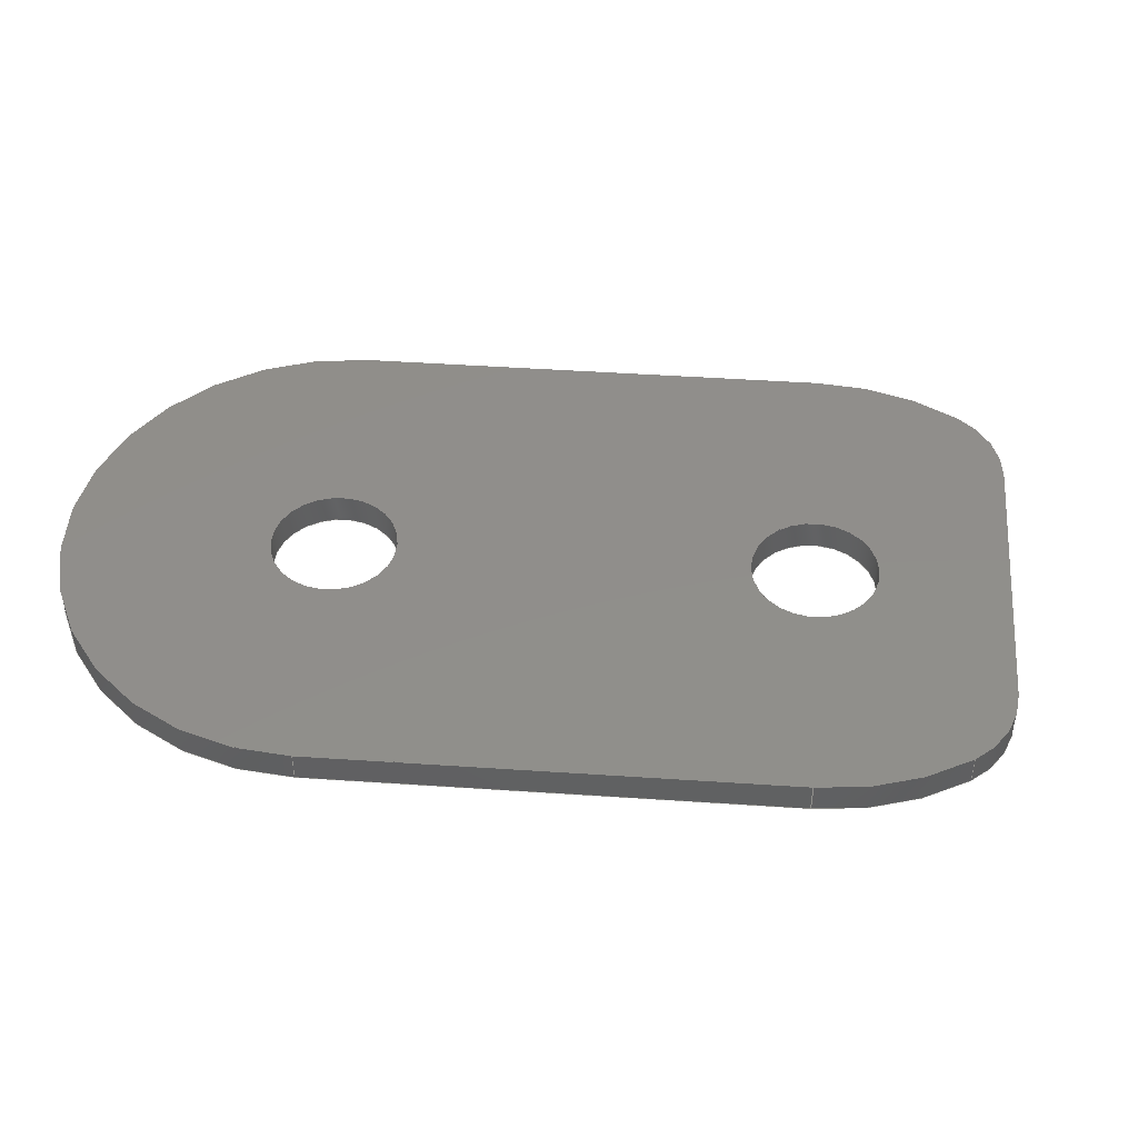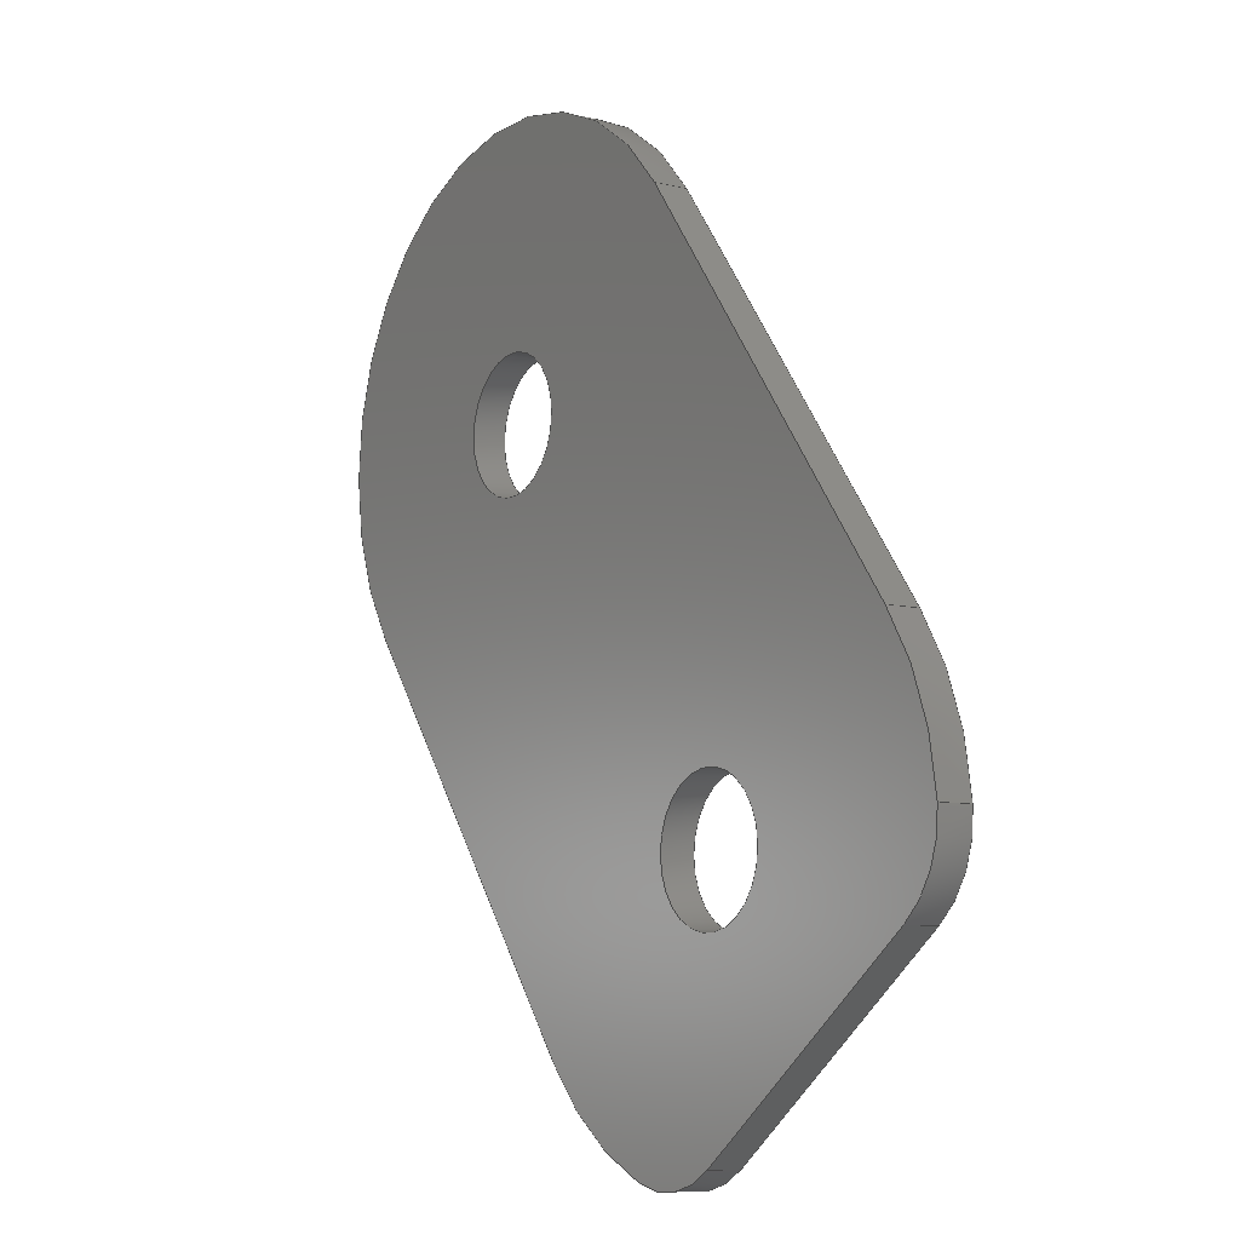
<metadata>
{"format":"step","ext":"step","renderer":"f3d","projection":"perspective","resolution":1024,"background":"white","views":[{"elev":47.0,"azim":-122.5,"up":"+Z"},{"elev":-8.3,"azim":-124.1,"up":"+Y"}]}
</metadata>
<code>
ISO-10303-21;
DATA;
#1=MECHANICAL_DESIGN_GEOMETRIC_PRESENTATION_REPRESENTATION('',(#4),#394);
#2=SHAPE_REPRESENTATION_RELATIONSHIP('SRR','None',#401,#3);
#3=ADVANCED_BREP_SHAPE_REPRESENTATION('',(#5),#393);
#4=STYLED_ITEM('',(#410),#5);
#5=MANIFOLD_SOLID_BREP('K\X\F6rper1',#218);
#6=FACE_BOUND('',#30,.T.);
#7=FACE_BOUND('',#31,.T.);
#8=FACE_BOUND('',#41,.T.);
#9=FACE_BOUND('',#42,.T.);
#10=PLANE('',#238);
#11=PLANE('',#252);
#12=PLANE('',#253);
#13=PLANE('',#256);
#14=PLANE('',#257);
#15=FACE_OUTER_BOUND('',#27,.T.);
#16=FACE_OUTER_BOUND('',#28,.T.);
#17=FACE_OUTER_BOUND('',#29,.T.);
#18=FACE_OUTER_BOUND('',#32,.T.);
#19=FACE_OUTER_BOUND('',#33,.T.);
#20=FACE_OUTER_BOUND('',#34,.T.);
#21=FACE_OUTER_BOUND('',#35,.T.);
#22=FACE_OUTER_BOUND('',#36,.T.);
#23=FACE_OUTER_BOUND('',#37,.T.);
#24=FACE_OUTER_BOUND('',#38,.T.);
#25=FACE_OUTER_BOUND('',#39,.T.);
#26=FACE_OUTER_BOUND('',#40,.T.);
#27=EDGE_LOOP('',(#139,#140,#141,#142));
#28=EDGE_LOOP('',(#143,#144,#145,#146));
#29=EDGE_LOOP('',(#147,#148,#149,#150,#151,#152,#153,#154));
#30=EDGE_LOOP('',(#155));
#31=EDGE_LOOP('',(#156));
#32=EDGE_LOOP('',(#157,#158,#159,#160));
#33=EDGE_LOOP('',(#161,#162,#163,#164));
#34=EDGE_LOOP('',(#165,#166,#167,#168));
#35=EDGE_LOOP('',(#169,#170,#171,#172));
#36=EDGE_LOOP('',(#173,#174,#175,#176));
#37=EDGE_LOOP('',(#177,#178,#179,#180));
#38=EDGE_LOOP('',(#181,#182,#183,#184));
#39=EDGE_LOOP('',(#185,#186,#187,#188));
#40=EDGE_LOOP('',(#189,#190,#191,#192,#193,#194,#195,#196));
#41=EDGE_LOOP('',(#197));
#42=EDGE_LOOP('',(#198));
#43=LINE('',#334,#59);
#44=LINE('',#337,#60);
#45=LINE('',#342,#61);
#46=LINE('',#346,#62);
#47=LINE('',#352,#63);
#48=LINE('',#355,#64);
#49=LINE('',#364,#65);
#50=LINE('',#365,#66);
#51=LINE('',#369,#67);
#52=LINE('',#373,#68);
#53=LINE('',#377,#69);
#54=LINE('',#379,#70);
#55=LINE('',#382,#71);
#56=LINE('',#383,#72);
#57=LINE('',#387,#73);
#58=LINE('',#389,#74);
#59=VECTOR('',#264,10);
#60=VECTOR('',#267,10);
#61=VECTOR('',#272,10);
#62=VECTOR('',#277,10);
#63=VECTOR('',#282,10);
#64=VECTOR('',#285,10);
#65=VECTOR('',#294,10);
#66=VECTOR('',#295,10);
#67=VECTOR('',#300,10);
#68=VECTOR('',#305,2);
#69=VECTOR('',#310,2);
#70=VECTOR('',#313,10);
#71=VECTOR('',#316,10);
#72=VECTOR('',#317,10);
#73=VECTOR('',#322,10);
#74=VECTOR('',#325,10);
#75=CIRCLE('',#233,3);
#76=CIRCLE('',#234,3);
#77=CIRCLE('',#236,8.5);
#78=CIRCLE('',#237,8.5);
#79=CIRCLE('',#239,3);
#80=CIRCLE('',#240,8.5);
#81=CIRCLE('',#241,8.5);
#82=CIRCLE('',#242,2);
#83=CIRCLE('',#243,2);
#84=CIRCLE('',#245,3);
#85=CIRCLE('',#247,8.5);
#86=CIRCLE('',#249,2);
#87=CIRCLE('',#251,2);
#88=CIRCLE('',#255,8.5);
#89=VERTEX_POINT('',#330);
#90=VERTEX_POINT('',#331);
#91=VERTEX_POINT('',#333);
#92=VERTEX_POINT('',#335);
#93=VERTEX_POINT('',#339);
#94=VERTEX_POINT('',#341);
#95=VERTEX_POINT('',#345);
#96=VERTEX_POINT('',#347);
#97=VERTEX_POINT('',#349);
#98=VERTEX_POINT('',#351);
#99=VERTEX_POINT('',#353);
#100=VERTEX_POINT('',#356);
#101=VERTEX_POINT('',#358);
#102=VERTEX_POINT('',#361);
#103=VERTEX_POINT('',#362);
#104=VERTEX_POINT('',#367);
#105=VERTEX_POINT('',#371);
#106=VERTEX_POINT('',#375);
#107=VERTEX_POINT('',#381);
#108=VERTEX_POINT('',#385);
#109=EDGE_CURVE('',#89,#90,#75,.T.);
#110=EDGE_CURVE('',#90,#91,#43,.T.);
#111=EDGE_CURVE('',#91,#92,#76,.T.);
#112=EDGE_CURVE('',#92,#89,#44,.T.);
#113=EDGE_CURVE('',#92,#93,#77,.T.);
#114=EDGE_CURVE('',#93,#94,#45,.T.);
#115=EDGE_CURVE('',#89,#94,#78,.T.);
#116=EDGE_CURVE('',#91,#95,#46,.T.);
#117=EDGE_CURVE('',#96,#95,#79,.T.);
#118=EDGE_CURVE('',#97,#96,#80,.T.);
#119=EDGE_CURVE('',#98,#97,#47,.T.);
#120=EDGE_CURVE('',#99,#98,#81,.T.);
#121=EDGE_CURVE('',#93,#99,#48,.T.);
#122=EDGE_CURVE('',#100,#100,#82,.T.);
#123=EDGE_CURVE('',#101,#101,#83,.T.);
#124=EDGE_CURVE('',#102,#103,#84,.T.);
#125=EDGE_CURVE('',#103,#96,#49,.T.);
#126=EDGE_CURVE('',#95,#102,#50,.T.);
#127=EDGE_CURVE('',#104,#103,#85,.T.);
#128=EDGE_CURVE('',#97,#104,#51,.T.);
#129=EDGE_CURVE('',#105,#105,#86,.T.);
#130=EDGE_CURVE('',#105,#101,#52,.T.);
#131=EDGE_CURVE('',#106,#106,#87,.T.);
#132=EDGE_CURVE('',#106,#100,#53,.T.);
#133=EDGE_CURVE('',#102,#90,#54,.T.);
#134=EDGE_CURVE('',#107,#104,#55,.T.);
#135=EDGE_CURVE('',#98,#107,#56,.T.);
#136=EDGE_CURVE('',#108,#107,#88,.T.);
#137=EDGE_CURVE('',#99,#108,#57,.T.);
#138=EDGE_CURVE('',#94,#108,#58,.T.);
#139=ORIENTED_EDGE('',*,*,#109,.T.);
#140=ORIENTED_EDGE('',*,*,#110,.T.);
#141=ORIENTED_EDGE('',*,*,#111,.T.);
#142=ORIENTED_EDGE('',*,*,#112,.T.);
#143=ORIENTED_EDGE('',*,*,#112,.F.);
#144=ORIENTED_EDGE('',*,*,#113,.T.);
#145=ORIENTED_EDGE('',*,*,#114,.T.);
#146=ORIENTED_EDGE('',*,*,#115,.F.);
#147=ORIENTED_EDGE('',*,*,#111,.F.);
#148=ORIENTED_EDGE('',*,*,#116,.T.);
#149=ORIENTED_EDGE('',*,*,#117,.F.);
#150=ORIENTED_EDGE('',*,*,#118,.F.);
#151=ORIENTED_EDGE('',*,*,#119,.F.);
#152=ORIENTED_EDGE('',*,*,#120,.F.);
#153=ORIENTED_EDGE('',*,*,#121,.F.);
#154=ORIENTED_EDGE('',*,*,#113,.F.);
#155=ORIENTED_EDGE('',*,*,#122,.F.);
#156=ORIENTED_EDGE('',*,*,#123,.F.);
#157=ORIENTED_EDGE('',*,*,#124,.T.);
#158=ORIENTED_EDGE('',*,*,#125,.T.);
#159=ORIENTED_EDGE('',*,*,#117,.T.);
#160=ORIENTED_EDGE('',*,*,#126,.T.);
#161=ORIENTED_EDGE('',*,*,#125,.F.);
#162=ORIENTED_EDGE('',*,*,#127,.F.);
#163=ORIENTED_EDGE('',*,*,#128,.F.);
#164=ORIENTED_EDGE('',*,*,#118,.T.);
#165=ORIENTED_EDGE('',*,*,#129,.F.);
#166=ORIENTED_EDGE('',*,*,#130,.T.);
#167=ORIENTED_EDGE('',*,*,#123,.T.);
#168=ORIENTED_EDGE('',*,*,#130,.F.);
#169=ORIENTED_EDGE('',*,*,#131,.F.);
#170=ORIENTED_EDGE('',*,*,#132,.T.);
#171=ORIENTED_EDGE('',*,*,#122,.T.);
#172=ORIENTED_EDGE('',*,*,#132,.F.);
#173=ORIENTED_EDGE('',*,*,#110,.F.);
#174=ORIENTED_EDGE('',*,*,#133,.F.);
#175=ORIENTED_EDGE('',*,*,#126,.F.);
#176=ORIENTED_EDGE('',*,*,#116,.F.);
#177=ORIENTED_EDGE('',*,*,#119,.T.);
#178=ORIENTED_EDGE('',*,*,#128,.T.);
#179=ORIENTED_EDGE('',*,*,#134,.F.);
#180=ORIENTED_EDGE('',*,*,#135,.F.);
#181=ORIENTED_EDGE('',*,*,#120,.T.);
#182=ORIENTED_EDGE('',*,*,#135,.T.);
#183=ORIENTED_EDGE('',*,*,#136,.F.);
#184=ORIENTED_EDGE('',*,*,#137,.F.);
#185=ORIENTED_EDGE('',*,*,#121,.T.);
#186=ORIENTED_EDGE('',*,*,#137,.T.);
#187=ORIENTED_EDGE('',*,*,#138,.F.);
#188=ORIENTED_EDGE('',*,*,#114,.F.);
#189=ORIENTED_EDGE('',*,*,#109,.F.);
#190=ORIENTED_EDGE('',*,*,#115,.T.);
#191=ORIENTED_EDGE('',*,*,#138,.T.);
#192=ORIENTED_EDGE('',*,*,#136,.T.);
#193=ORIENTED_EDGE('',*,*,#134,.T.);
#194=ORIENTED_EDGE('',*,*,#127,.T.);
#195=ORIENTED_EDGE('',*,*,#124,.F.);
#196=ORIENTED_EDGE('',*,*,#133,.T.);
#197=ORIENTED_EDGE('',*,*,#131,.T.);
#198=ORIENTED_EDGE('',*,*,#129,.T.);
#199=CYLINDRICAL_SURFACE('',#232,3);
#200=CYLINDRICAL_SURFACE('',#235,8.5);
#201=CYLINDRICAL_SURFACE('',#244,3);
#202=CYLINDRICAL_SURFACE('',#246,8.5);
#203=CYLINDRICAL_SURFACE('',#248,2);
#204=CYLINDRICAL_SURFACE('',#250,2);
#205=CYLINDRICAL_SURFACE('',#254,8.5);
#206=ADVANCED_FACE('',(#15),#199,.T.);
#207=ADVANCED_FACE('',(#16),#200,.T.);
#208=ADVANCED_FACE('',(#17,#6,#7),#10,.F.);
#209=ADVANCED_FACE('',(#18),#201,.T.);
#210=ADVANCED_FACE('',(#19),#202,.T.);
#211=ADVANCED_FACE('',(#20),#203,.F.);
#212=ADVANCED_FACE('',(#21),#204,.F.);
#213=ADVANCED_FACE('',(#22),#11,.T.);
#214=ADVANCED_FACE('',(#23),#12,.T.);
#215=ADVANCED_FACE('',(#24),#205,.T.);
#216=ADVANCED_FACE('',(#25),#13,.T.);
#217=ADVANCED_FACE('',(#26,#8,#9),#14,.T.);
#218=CLOSED_SHELL('',(#206,#207,#208,#209,#210,#211,#212,#213,#214,#215,
#216,#217));
#219=DERIVED_UNIT_ELEMENT(#221,1);
#220=DERIVED_UNIT_ELEMENT(#396,3);
#221=(
MASS_UNIT()
NAMED_UNIT(*)
SI_UNIT(.KILO.,.GRAM.)
);
#222=DERIVED_UNIT((#219,#220));
#223=MEASURE_REPRESENTATION_ITEM('density measure',
POSITIVE_RATIO_MEASURE(2810),#222);
#224=PROPERTY_DEFINITION_REPRESENTATION(#229,#226);
#225=PROPERTY_DEFINITION_REPRESENTATION(#230,#227);
#226=REPRESENTATION('material name',(#228),#393);
#227=REPRESENTATION('density',(#223),#393);
#228=DESCRIPTIVE_REPRESENTATION_ITEM('Aluminium 7075','Aluminium 7075');
#229=PROPERTY_DEFINITION('material property','material name',#403);
#230=PROPERTY_DEFINITION('material property','density of part',#403);
#231=AXIS2_PLACEMENT_3D('placement',#328,#258,#259);
#232=AXIS2_PLACEMENT_3D('',#329,#260,#261);
#233=AXIS2_PLACEMENT_3D('',#332,#262,#263);
#234=AXIS2_PLACEMENT_3D('',#336,#265,#266);
#235=AXIS2_PLACEMENT_3D('',#338,#268,#269);
#236=AXIS2_PLACEMENT_3D('',#340,#270,#271);
#237=AXIS2_PLACEMENT_3D('',#343,#273,#274);
#238=AXIS2_PLACEMENT_3D('',#344,#275,#276);
#239=AXIS2_PLACEMENT_3D('',#348,#278,#279);
#240=AXIS2_PLACEMENT_3D('',#350,#280,#281);
#241=AXIS2_PLACEMENT_3D('',#354,#283,#284);
#242=AXIS2_PLACEMENT_3D('',#357,#286,#287);
#243=AXIS2_PLACEMENT_3D('',#359,#288,#289);
#244=AXIS2_PLACEMENT_3D('',#360,#290,#291);
#245=AXIS2_PLACEMENT_3D('',#363,#292,#293);
#246=AXIS2_PLACEMENT_3D('',#366,#296,#297);
#247=AXIS2_PLACEMENT_3D('',#368,#298,#299);
#248=AXIS2_PLACEMENT_3D('',#370,#301,#302);
#249=AXIS2_PLACEMENT_3D('',#372,#303,#304);
#250=AXIS2_PLACEMENT_3D('',#374,#306,#307);
#251=AXIS2_PLACEMENT_3D('',#376,#308,#309);
#252=AXIS2_PLACEMENT_3D('',#378,#311,#312);
#253=AXIS2_PLACEMENT_3D('',#380,#314,#315);
#254=AXIS2_PLACEMENT_3D('',#384,#318,#319);
#255=AXIS2_PLACEMENT_3D('',#386,#320,#321);
#256=AXIS2_PLACEMENT_3D('',#388,#323,#324);
#257=AXIS2_PLACEMENT_3D('',#390,#326,#327);
#258=DIRECTION('axis',(0,0,1));
#259=DIRECTION('refdir',(1,0,0));
#260=DIRECTION('center_axis',(0,0,-1));
#261=DIRECTION('ref_axis',(-0.9088,-0.4172,0));
#262=DIRECTION('center_axis',(7.865e-17,-6.123e-17,
1));
#263=DIRECTION('ref_axis',(-0.9088,-0.4172,0));
#264=DIRECTION('',(0,0,1));
#265=DIRECTION('center_axis',(-7.865e-17,6.123e-17,
-1));
#266=DIRECTION('ref_axis',(-0.9088,-0.4172,0));
#267=DIRECTION('',(0,0,-1));
#268=DIRECTION('center_axis',(0,0,-1));
#269=DIRECTION('ref_axis',(0.8,-0.6,0));
#270=DIRECTION('center_axis',(-7.865e-17,6.123e-17,
-1));
#271=DIRECTION('ref_axis',(0.8,-0.6,-9.966e-17));
#272=DIRECTION('',(0,0,-1));
#273=DIRECTION('center_axis',(-7.865e-17,6.123e-17,
-1));
#274=DIRECTION('ref_axis',(0.8,-0.6,-9.966e-17));
#275=DIRECTION('center_axis',(-7.865e-17,6.123e-17,
-1));
#276=DIRECTION('ref_axis',(1,0,-7.865e-17));
#277=DIRECTION('',(0.8,-0.6,-9.966e-17));
#278=DIRECTION('center_axis',(-7.865e-17,6.123e-17,
-1));
#279=DIRECTION('ref_axis',(-0.146,-0.9893,0));
#280=DIRECTION('center_axis',(-7.865e-17,6.123e-17,
-1));
#281=DIRECTION('ref_axis',(0.8,-0.6,-9.966e-17));
#282=DIRECTION('',(-0.6,-0.8,-1.797e-18));
#283=DIRECTION('center_axis',(-7.865e-17,6.123e-17,
-1));
#284=DIRECTION('ref_axis',(-0.8,0.6,9.966e-17));
#285=DIRECTION('',(0.6,0.8,1.797e-18));
#286=DIRECTION('center_axis',(7.865e-17,-6.123e-17,
1));
#287=DIRECTION('ref_axis',(1,0,-7.865e-17));
#288=DIRECTION('center_axis',(7.865e-17,-6.123e-17,
1));
#289=DIRECTION('ref_axis',(1,0,-7.865e-17));
#290=DIRECTION('center_axis',(0,0,-1));
#291=DIRECTION('ref_axis',(-0.146,-0.9893,0));
#292=DIRECTION('center_axis',(7.865e-17,-6.123e-17,
1));
#293=DIRECTION('ref_axis',(-0.146,-0.9893,0));
#294=DIRECTION('',(0,0,1));
#295=DIRECTION('',(0,0,-1));
#296=DIRECTION('center_axis',(0,0,-1));
#297=DIRECTION('ref_axis',(0.8,-0.6,0));
#298=DIRECTION('center_axis',(-7.865e-17,6.123e-17,
-1));
#299=DIRECTION('ref_axis',(0.8,-0.6,-9.966e-17));
#300=DIRECTION('',(0,0,-1));
#301=DIRECTION('center_axis',(0,0,-1));
#302=DIRECTION('ref_axis',(1,0,0));
#303=DIRECTION('center_axis',(7.865e-17,-6.123e-17,
1));
#304=DIRECTION('ref_axis',(1,0,-7.865e-17));
#305=DIRECTION('',(0,0,1));
#306=DIRECTION('center_axis',(0,0,-1));
#307=DIRECTION('ref_axis',(1,0,0));
#308=DIRECTION('center_axis',(7.865e-17,-6.123e-17,
1));
#309=DIRECTION('ref_axis',(1,0,-7.865e-17));
#310=DIRECTION('',(0,0,1));
#311=DIRECTION('center_axis',(-0.6,-0.8,0));
#312=DIRECTION('ref_axis',(-0.8,0.6,9.966e-17));
#313=DIRECTION('',(-0.8,0.6,9.966e-17));
#314=DIRECTION('center_axis',(0.8,-0.6,0));
#315=DIRECTION('ref_axis',(-0.6,-0.8,-1.797e-18));
#316=DIRECTION('',(-0.6,-0.8,-1.797e-18));
#317=DIRECTION('',(0,0,-1));
#318=DIRECTION('center_axis',(0,0,-1));
#319=DIRECTION('ref_axis',(-0.8,0.6,0));
#320=DIRECTION('center_axis',(-7.865e-17,6.123e-17,
-1));
#321=DIRECTION('ref_axis',(-0.8,0.6,9.966e-17));
#322=DIRECTION('',(0,0,-1));
#323=DIRECTION('center_axis',(-0.8,0.6,0));
#324=DIRECTION('ref_axis',(0.6,0.8,1.797e-18));
#325=DIRECTION('',(0.6,0.8,1.797e-18));
#326=DIRECTION('center_axis',(-7.865e-17,6.123e-17,
-1));
#327=DIRECTION('ref_axis',(1,0,-7.865e-17));
#328=CARTESIAN_POINT('',(0,0,0));
#329=CARTESIAN_POINT('Origin',(104,135.4,-11));
#330=CARTESIAN_POINT('',(101,135.6,-12));
#331=CARTESIAN_POINT('',(102.2,133,-12));
#332=CARTESIAN_POINT('Origin',(104,135.4,-12));
#333=CARTESIAN_POINT('',(102.2,133,-11));
#334=CARTESIAN_POINT('',(102.2,133,-11));
#335=CARTESIAN_POINT('',(101,135.6,-11));
#336=CARTESIAN_POINT('Origin',(104,135.4,-11));
#337=CARTESIAN_POINT('',(101,135.6,-11));
#338=CARTESIAN_POINT('Origin',(109.5,135,-11));
#339=CARTESIAN_POINT('',(102.7,140.1,-11));
#340=CARTESIAN_POINT('Origin',(109.5,135,-11));
#341=CARTESIAN_POINT('',(102.7,140.1,-12));
#342=CARTESIAN_POINT('',(102.7,140.1,-11));
#343=CARTESIAN_POINT('Origin',(109.5,135,-12));
#344=CARTESIAN_POINT('Origin',(114,141,-11));
#345=CARTESIAN_POINT('',(109.6,127.4,-11));
#346=CARTESIAN_POINT('',(101.1,133.8,-11));
#347=CARTESIAN_POINT('',(112.4,127,-11));
#348=CARTESIAN_POINT('Origin',(111.4,129.8,-11));
#349=CARTESIAN_POINT('',(116.3,129.9,-11));
#350=CARTESIAN_POINT('Origin',(109.5,135,-11));
#351=CARTESIAN_POINT('',(125.3,141.9,-11));
#352=CARTESIAN_POINT('',(125.3,141.9,-11));
#353=CARTESIAN_POINT('',(111.7,152.1,-11));
#354=CARTESIAN_POINT('Origin',(118.5,147,-11));
#355=CARTESIAN_POINT('',(102.7,140.1,-11));
#356=CARTESIAN_POINT('',(116.5,147,-11));
#357=CARTESIAN_POINT('Origin',(118.5,147,-11));
#358=CARTESIAN_POINT('',(107.5,135,-11));
#359=CARTESIAN_POINT('Origin',(109.5,135,-11));
#360=CARTESIAN_POINT('Origin',(111.4,129.8,-11));
#361=CARTESIAN_POINT('',(109.6,127.4,-12));
#362=CARTESIAN_POINT('',(112.4,127,-12));
#363=CARTESIAN_POINT('Origin',(111.4,129.8,-12));
#364=CARTESIAN_POINT('',(112.4,127,-11));
#365=CARTESIAN_POINT('',(109.6,127.4,-11));
#366=CARTESIAN_POINT('Origin',(109.5,135,-11));
#367=CARTESIAN_POINT('',(116.3,129.9,-12));
#368=CARTESIAN_POINT('Origin',(109.5,135,-12));
#369=CARTESIAN_POINT('',(116.3,129.9,-11));
#370=CARTESIAN_POINT('Origin',(109.5,135,-11));
#371=CARTESIAN_POINT('',(107.5,135,-12));
#372=CARTESIAN_POINT('Origin',(109.5,135,-12));
#373=CARTESIAN_POINT('',(107.5,135,-11));
#374=CARTESIAN_POINT('Origin',(118.5,147,-11));
#375=CARTESIAN_POINT('',(116.5,147,-12));
#376=CARTESIAN_POINT('Origin',(118.5,147,-12));
#377=CARTESIAN_POINT('',(116.5,147,-11));
#378=CARTESIAN_POINT('Origin',(110.7,126.6,-11));
#379=CARTESIAN_POINT('',(101.1,133.8,-12));
#380=CARTESIAN_POINT('Origin',(125.3,141.9,-11));
#381=CARTESIAN_POINT('',(125.3,141.9,-12));
#382=CARTESIAN_POINT('',(125.3,141.9,-12));
#383=CARTESIAN_POINT('',(125.3,141.9,-11));
#384=CARTESIAN_POINT('Origin',(118.5,147,-11));
#385=CARTESIAN_POINT('',(111.7,152.1,-12));
#386=CARTESIAN_POINT('Origin',(118.5,147,-12));
#387=CARTESIAN_POINT('',(111.7,152.1,-11));
#388=CARTESIAN_POINT('Origin',(102.7,140.1,-11));
#389=CARTESIAN_POINT('',(102.7,140.1,-12));
#390=CARTESIAN_POINT('Origin',(114,141,-12));
#391=UNCERTAINTY_MEASURE_WITH_UNIT(LENGTH_MEASURE(0.01),#395,
'DISTANCE_ACCURACY_VALUE',
'Maximum model space distance between geometric entities at asserted c
onnectivities');
#392=UNCERTAINTY_MEASURE_WITH_UNIT(LENGTH_MEASURE(0.01),#395,
'DISTANCE_ACCURACY_VALUE',
'Maximum model space distance between geometric entities at asserted c
onnectivities');
#393=(
GEOMETRIC_REPRESENTATION_CONTEXT(3)
GLOBAL_UNCERTAINTY_ASSIGNED_CONTEXT((#391))
GLOBAL_UNIT_ASSIGNED_CONTEXT((#395,#397,#398))
REPRESENTATION_CONTEXT('','3D')
);
#394=(
GEOMETRIC_REPRESENTATION_CONTEXT(3)
GLOBAL_UNCERTAINTY_ASSIGNED_CONTEXT((#392))
GLOBAL_UNIT_ASSIGNED_CONTEXT((#395,#397,#398))
REPRESENTATION_CONTEXT('','3D')
);
#395=(
LENGTH_UNIT()
NAMED_UNIT(*)
SI_UNIT(.MILLI.,.METRE.)
);
#396=(
LENGTH_UNIT()
NAMED_UNIT(*)
SI_UNIT($,.METRE.)
);
#397=(
NAMED_UNIT(*)
PLANE_ANGLE_UNIT()
SI_UNIT($,.RADIAN.)
);
#398=(
NAMED_UNIT(*)
SI_UNIT($,.STERADIAN.)
SOLID_ANGLE_UNIT()
);
#399=SHAPE_DEFINITION_REPRESENTATION(#400,#401);
#400=PRODUCT_DEFINITION_SHAPE('',$,#403);
#401=SHAPE_REPRESENTATION('',(#231),#393);
#402=PRODUCT_DEFINITION_CONTEXT('part definition',#407,'design');
#403=PRODUCT_DEFINITION('washer_corexy_nema17','washer_corexy_nema17',#404,
#402);
#404=PRODUCT_DEFINITION_FORMATION('',$,#409);
#405=PRODUCT_RELATED_PRODUCT_CATEGORY('washer_corexy_nema17',
'washer_corexy_nema17',(#409));
#406=APPLICATION_PROTOCOL_DEFINITION('international standard',
'automotive_design',2009,#407);
#407=APPLICATION_CONTEXT(
'Core Data for Automotive Mechanical Design Process');
#408=PRODUCT_CONTEXT('part definition',#407,'mechanical');
#409=PRODUCT('washer_corexy_nema17','washer_corexy_nema17',$,(#408));
#410=PRESENTATION_STYLE_ASSIGNMENT((#411));
#411=SURFACE_STYLE_USAGE(.BOTH.,#412);
#412=SURFACE_SIDE_STYLE('',(#413));
#413=SURFACE_STYLE_FILL_AREA(#414);
#414=FILL_AREA_STYLE('Aluminium - satiniert',(#415));
#415=FILL_AREA_STYLE_COLOUR('Aluminium - satiniert',#416);
#416=COLOUR_RGB('Aluminium - satiniert',0.9608,0.9608,
0.9647);
ENDSEC;
END-ISO-10303-21;

</code>
